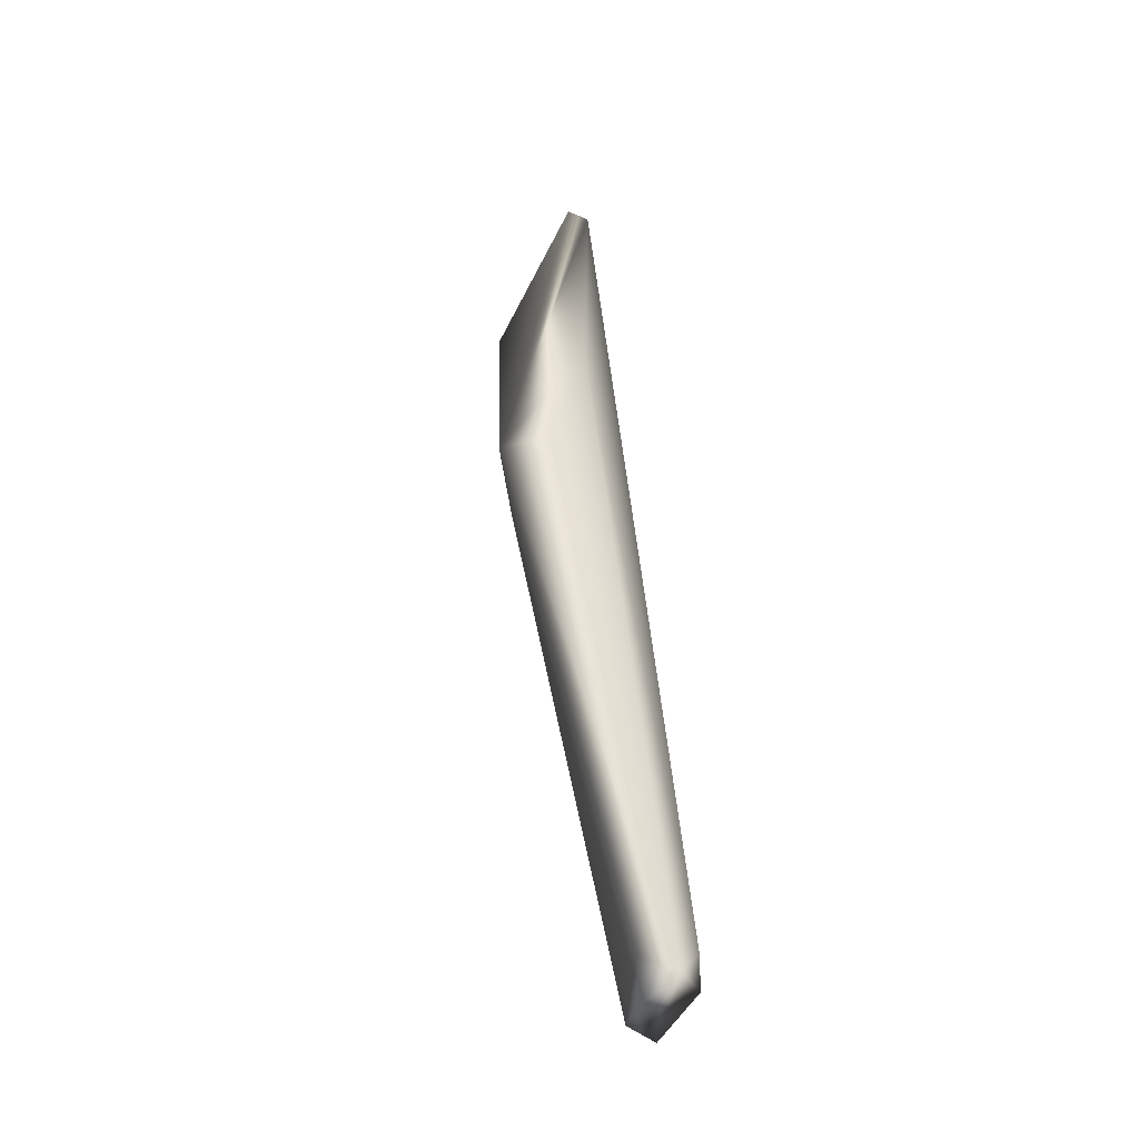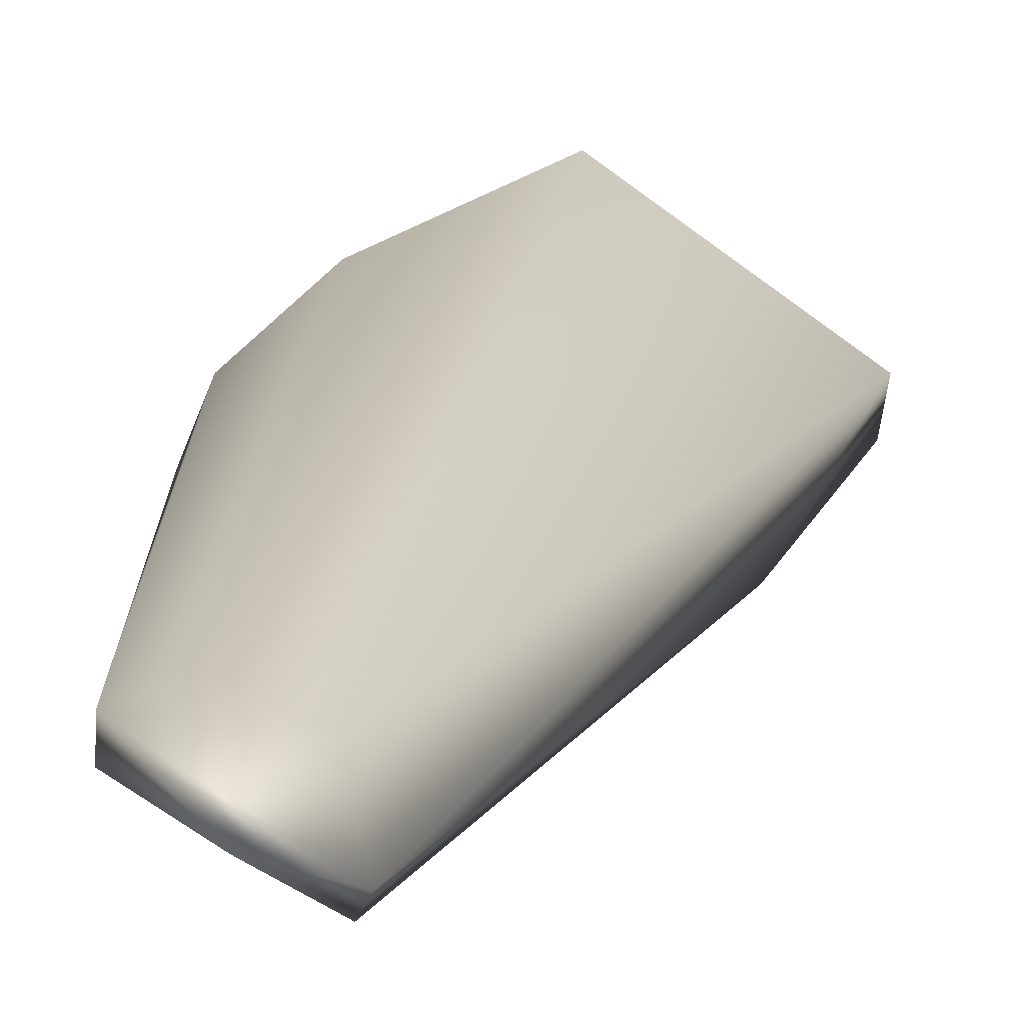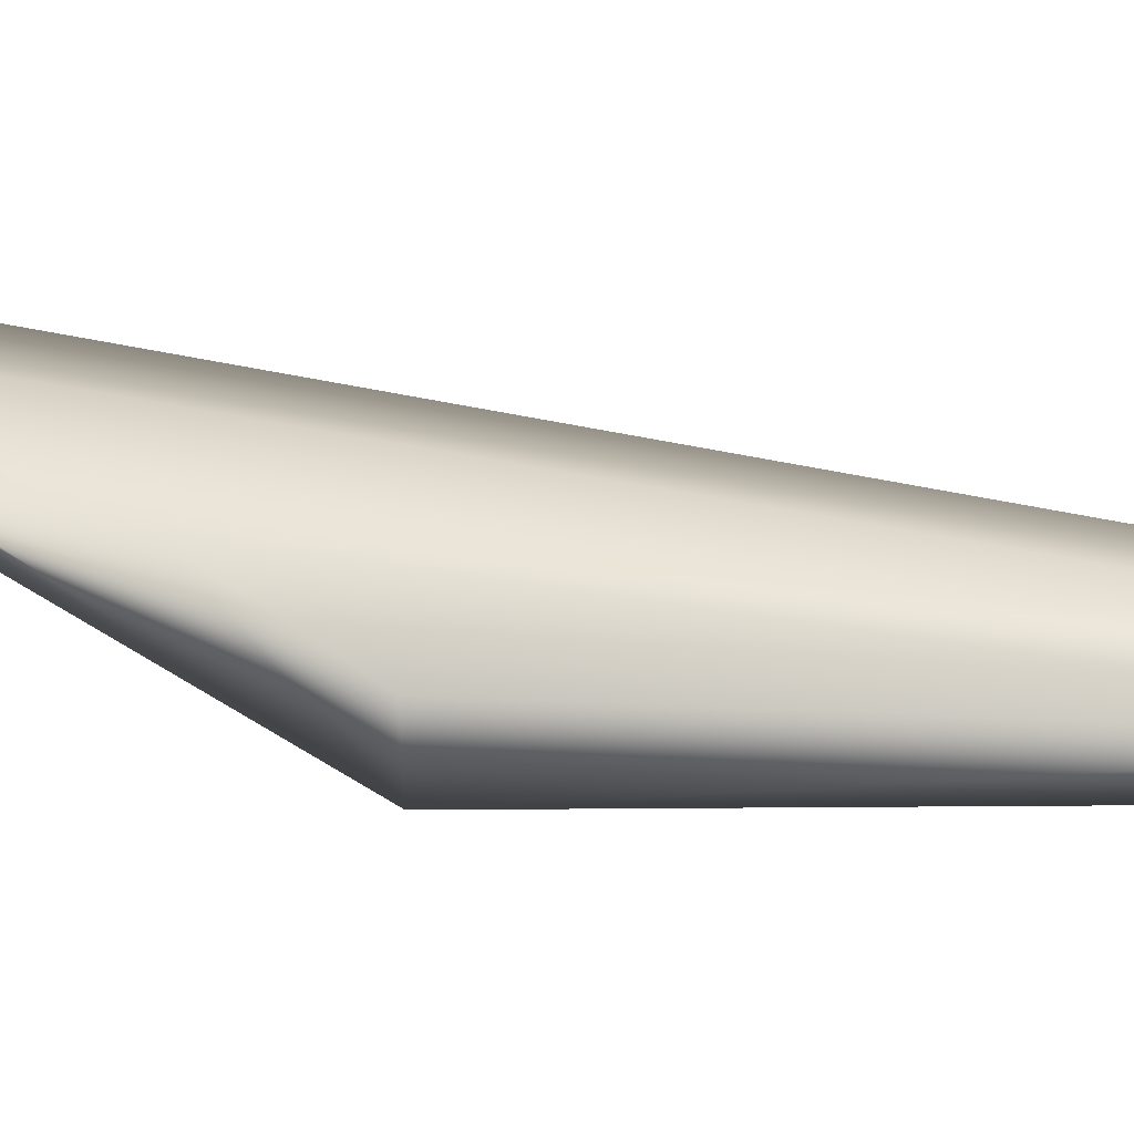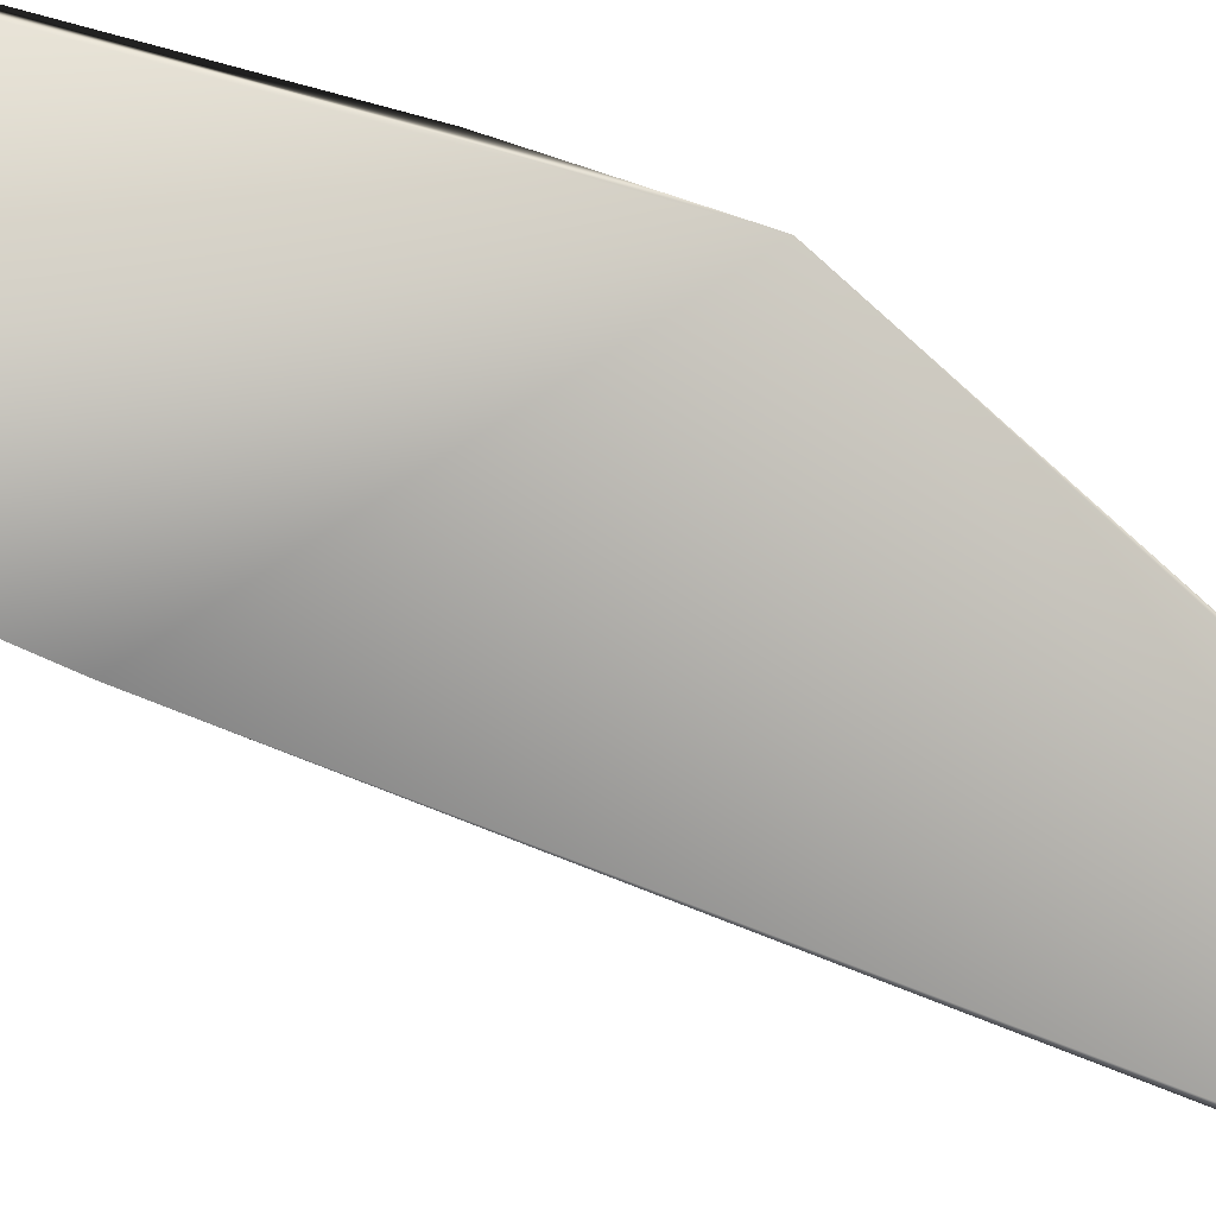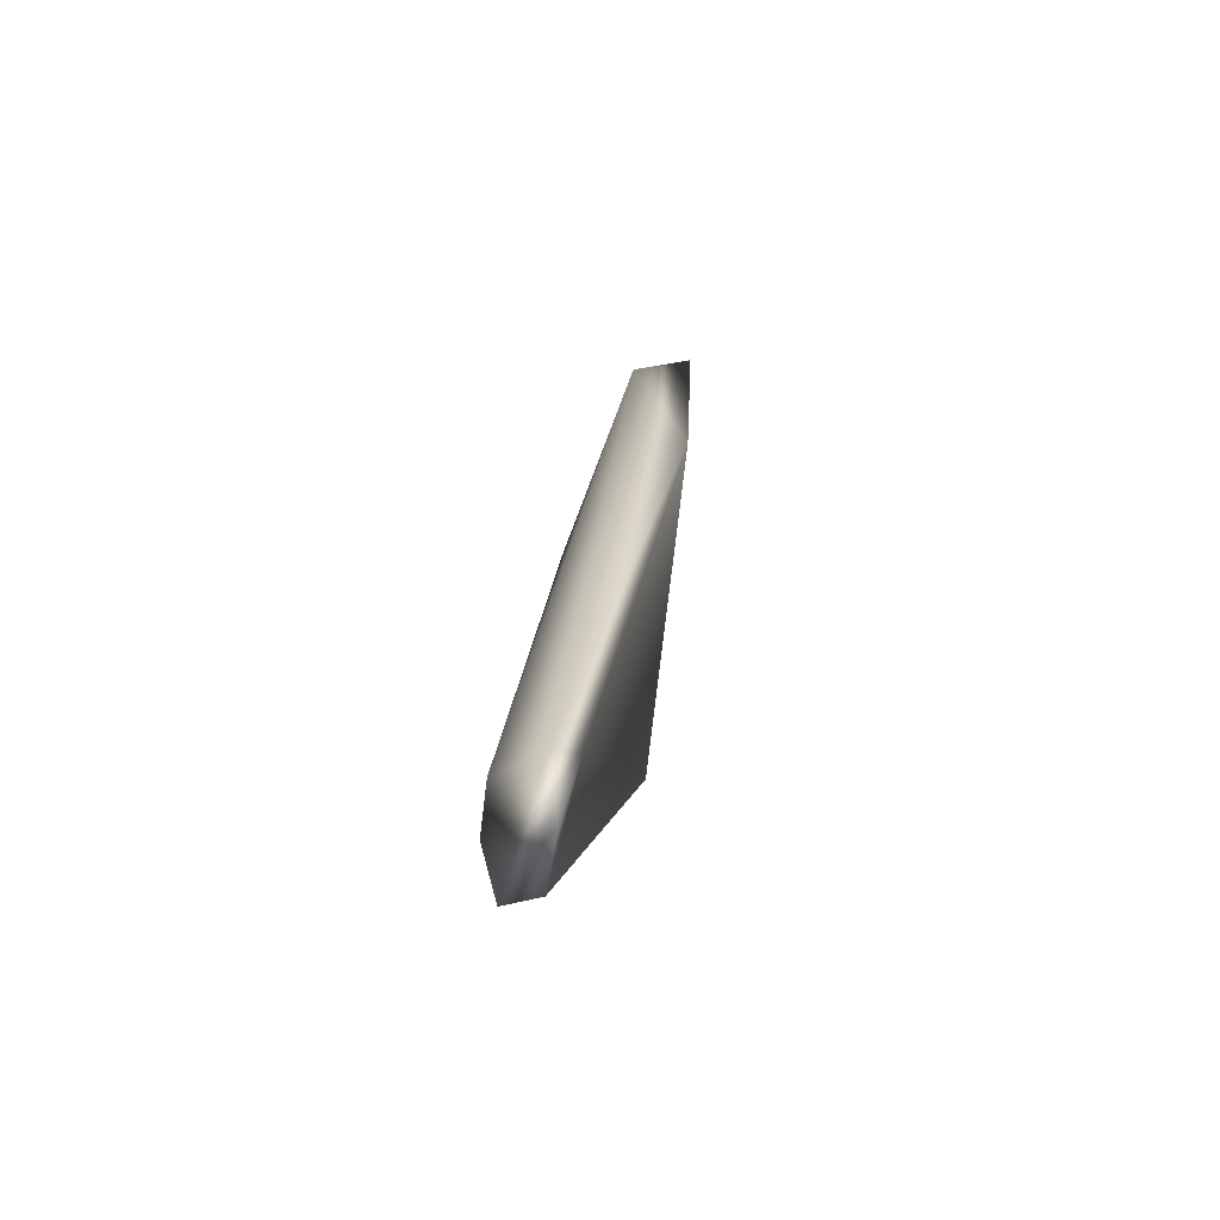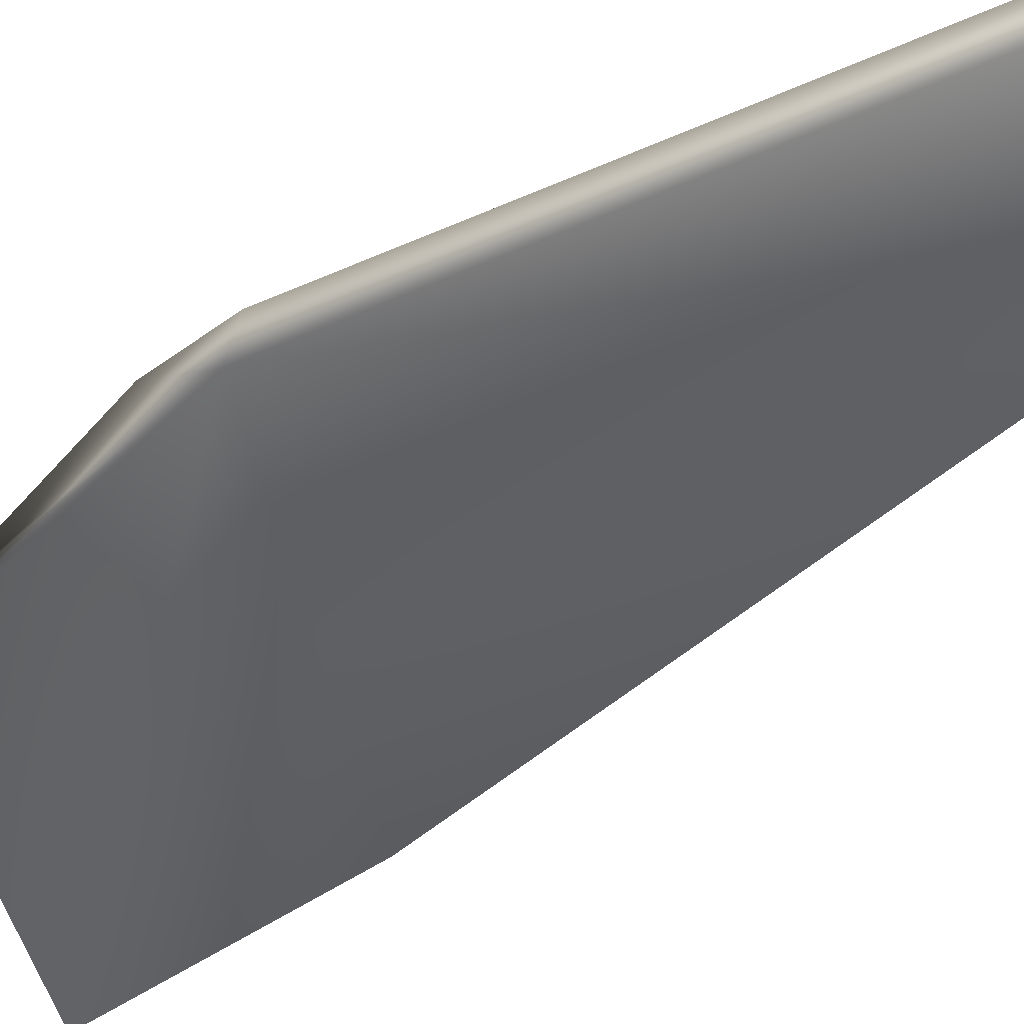
<metadata>
{"format":"obj","ext":"obj","renderer":"f3d","projection":"perspective","resolution":1024,"background":"white","views":[{"elev":-52.1,"azim":114.1,"up":"+Z"},{"elev":17.6,"azim":-152.6,"up":"+Y"},{"elev":40.4,"azim":121.0,"up":"+Y"},{"elev":-65.6,"azim":74.0,"up":"+Y"},{"elev":-57.5,"azim":-76.5,"up":"+Z"},{"elev":-32.4,"azim":148.7,"up":"+Y"}]}
</metadata>
<code>
v 0.232 2.211 0.997
v -1.092 1.951 -2.493
v 0.3161 1.969 -0.788
v -0.669 2.205 -2.598
v -0.9949 2.156 -2.417
v -0.6177 2.078 -2.528
v 0.2394 2.284 -0.2437
v -0.3806 1.579 1.24
v -1.027 1.865 -2.439
v -0.8588 1.977 -2.525
v 0.2276 2.3 0.8654
v 0.2545 2.156 -0.7398
v -0.493 1.811 1.034
v -0.5772 1.581 0.1158
v -0.7931 2.232 -2.436
g Eagle_Feathers_L_Col
f 5 4 2
f 6 4 3
f 8 3 1
f 9 6 3
f 10 2 4
f 10 4 6
f 10 9 2
f 10 6 9
f 11 1 3
f 11 3 7
f 12 7 3
f 12 3 4
f 12 4 7
f 13 5 2
f 13 11 5
f 13 8 1
f 13 1 11
f 14 2 9
f 14 13 2
f 14 8 13
f 14 9 3
f 14 3 8
f 15 11 7
f 15 7 4
f 15 4 5
f 15 5 11

</code>
